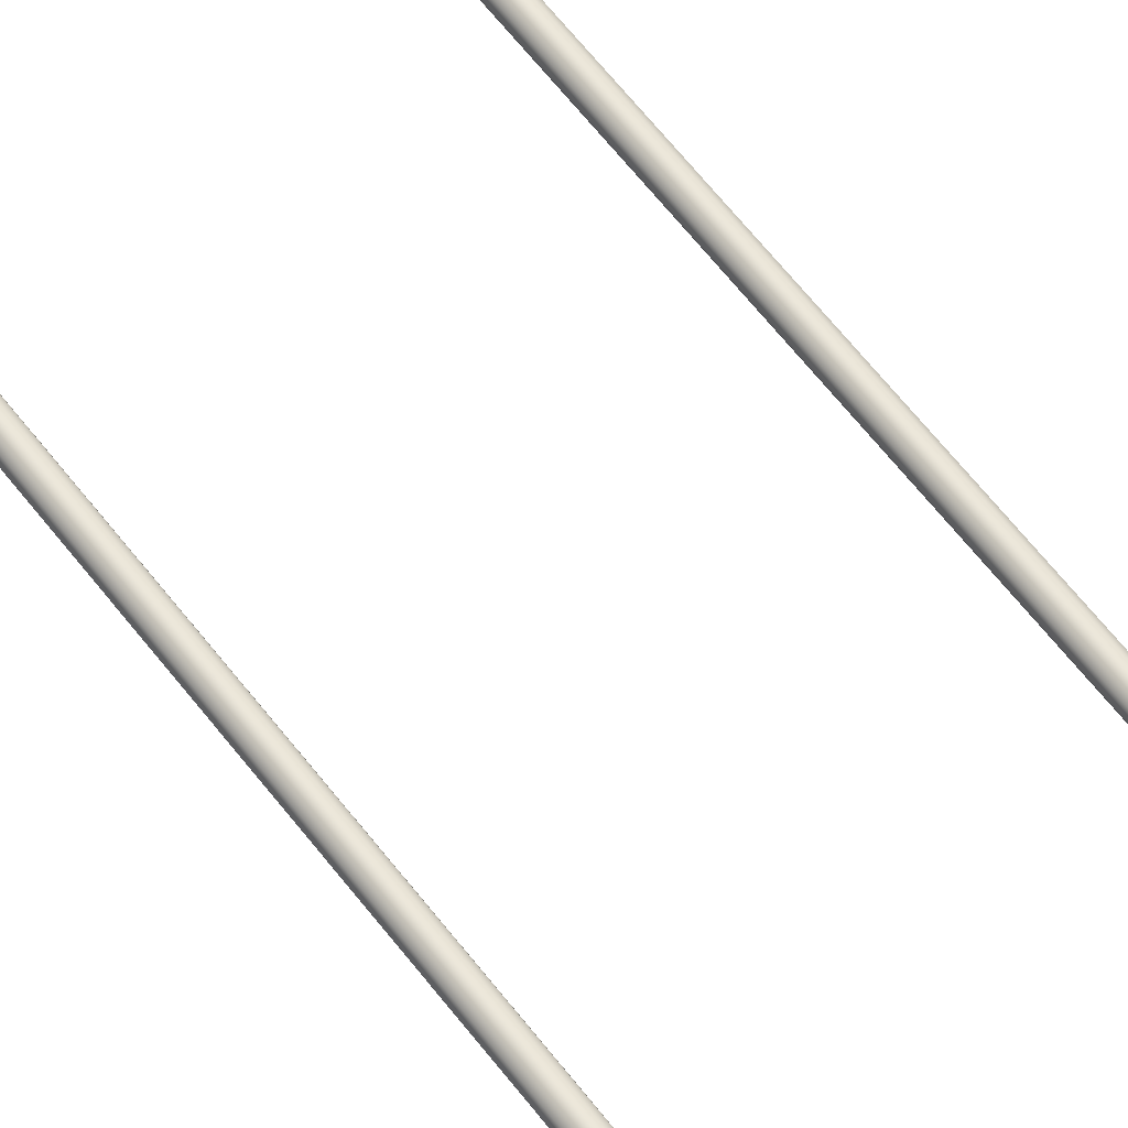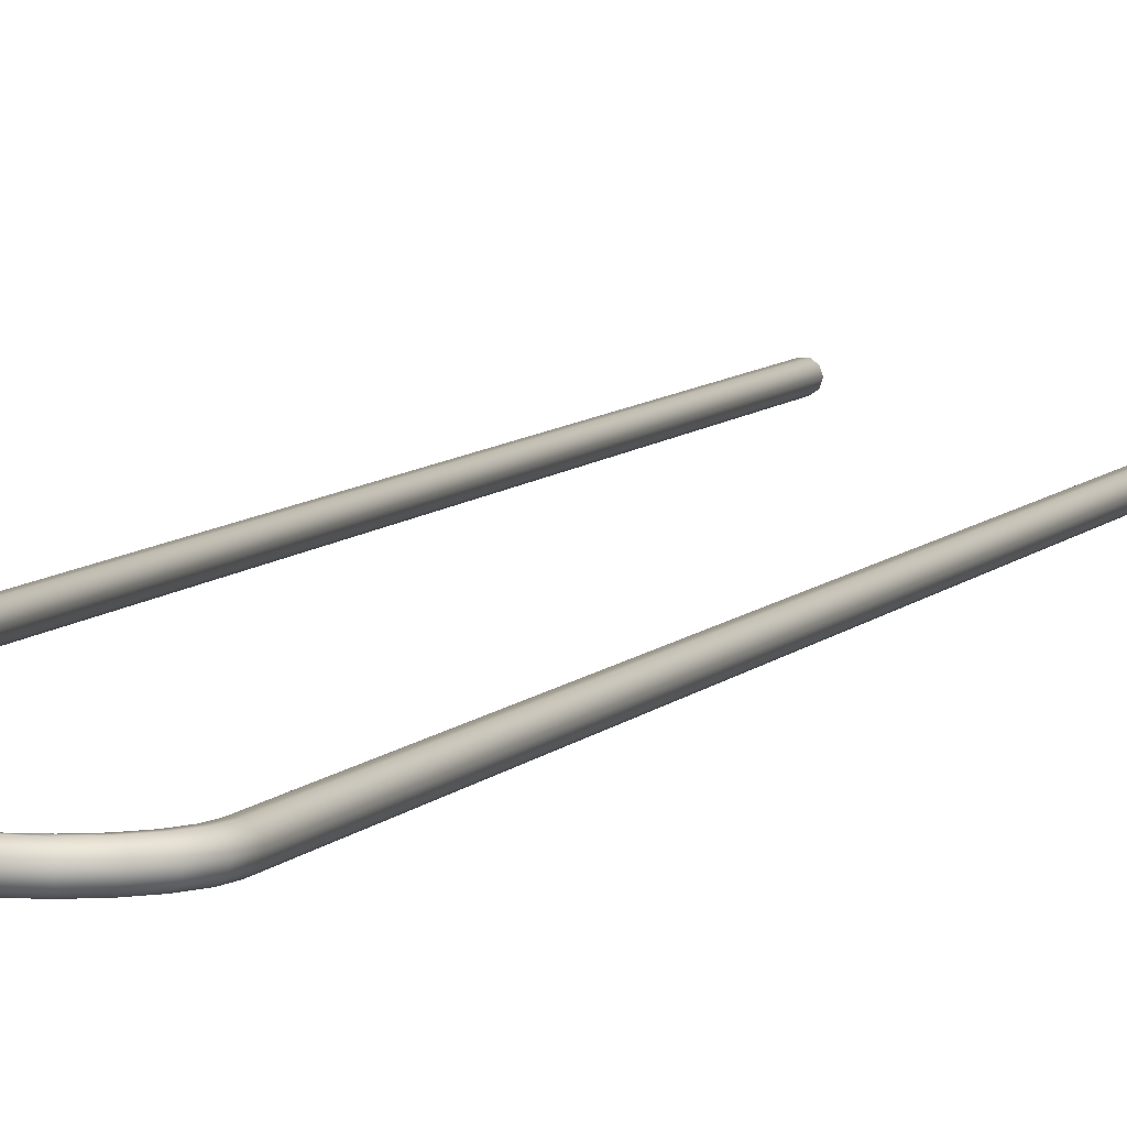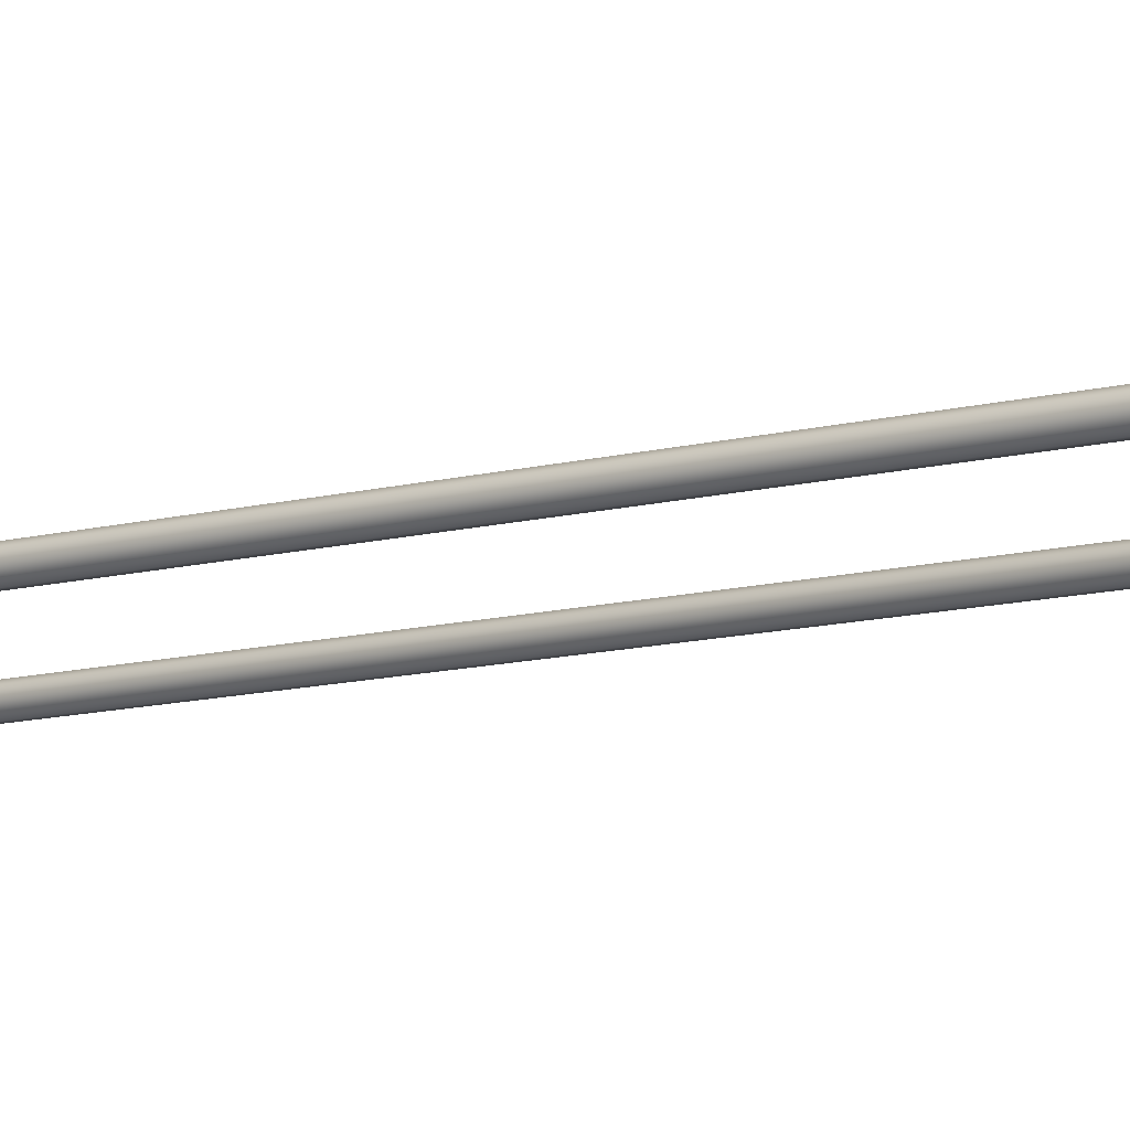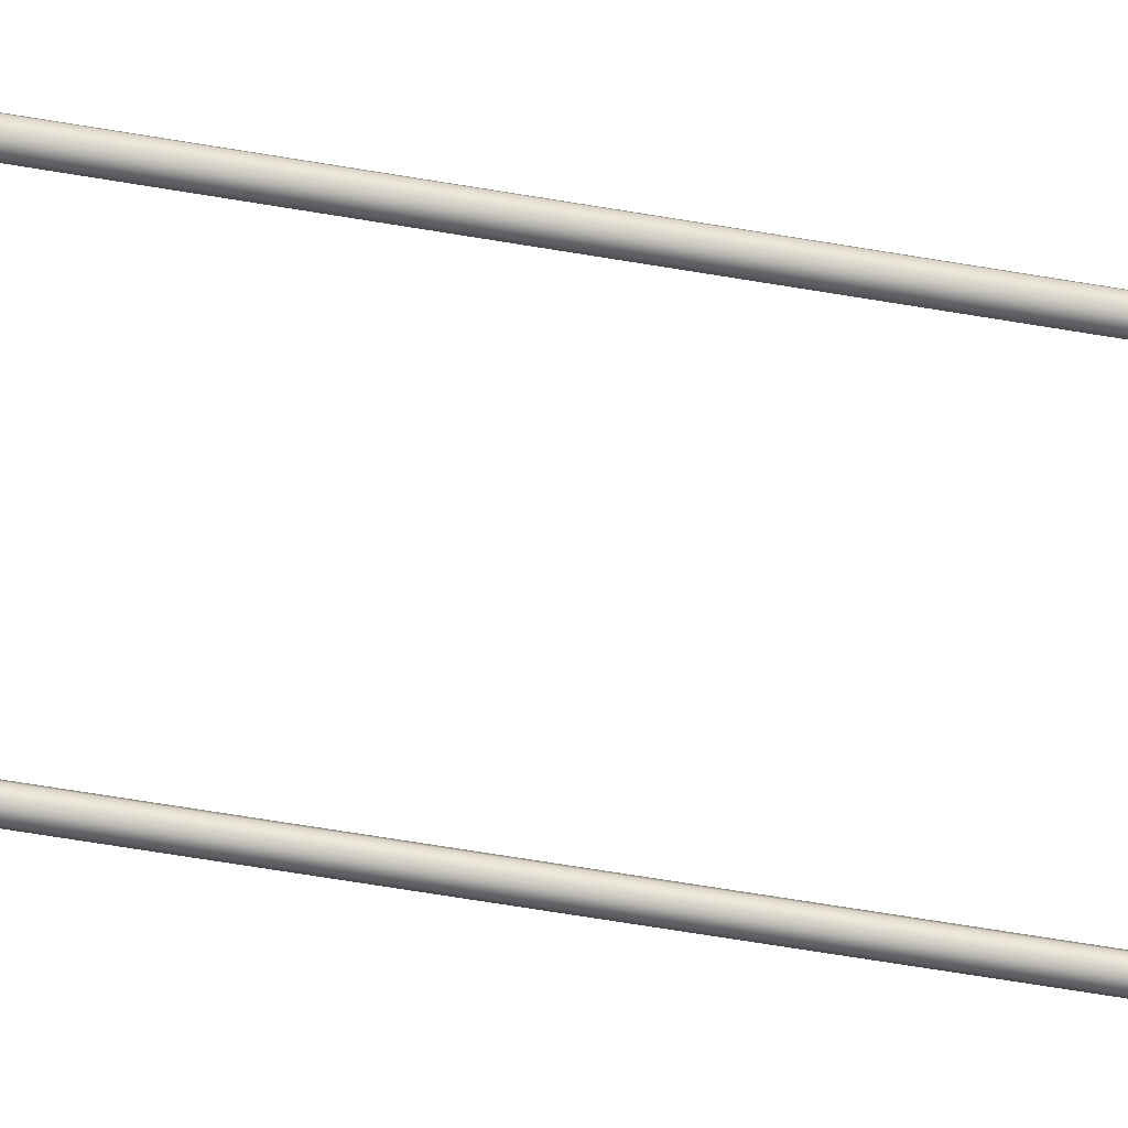
<metadata>
{"format":"obj","ext":"obj","renderer":"f3d","projection":"perspective","resolution":1024,"background":"white","views":[{"elev":59.8,"azim":-36.8,"up":"+Z"},{"elev":6.3,"azim":17.7,"up":"+Z"},{"elev":-8.6,"azim":-49.3,"up":"+Z"},{"elev":-64.2,"azim":-99.7,"up":"+Z"}]}
</metadata>
<code>
o #ID19
v -0.06029 -0.1819 0.2547
v -0.06509 -0.1855 0.2572
v -0.06094 -0.1814 0.2572
v -0.06461 -0.1862 0.2547
v -0.05751 -0.1764 0.2547
v -0.05827 -0.1762 0.2572
v -0.05858 -0.1831 0.2532
v -0.06338 -0.1879 0.2532
v -0.07006 -0.189 0.2547
v -0.07031 -0.1882 0.2572
v -0.06461 -0.1862 0.2596
v -0.06029 -0.1819 0.2596
v -0.05651 -0.1701 0.2547
v -0.0573 -0.17 0.2572
v -0.05551 -0.177 0.2532
v -0.05751 -0.1764 0.2596
v -0.1584 -0.1934 0.2532
v -0.07601 -0.1946 0.2532
v -0.151 -0.1946 0.2532
v -0.06861 -0.1934 0.2532
v -0.1508 -0.192 0.2532
v -0.1652 -0.19 0.2532
v -0.1576 -0.191 0.2532
v -0.1637 -0.1879 0.2532
v -0.1706 -0.1846 0.2532
v -0.1685 -0.1831 0.2532
v -0.174 -0.1779 0.2532
v -0.1715 -0.177 0.2532
v -0.1752 -0.1705 0.2532
v -0.1726 -0.1703 0.2532
v -0.1752 0.5076 0.2532
v -0.1726 0.5076 0.2532
v -0.1752 0.5115 0.2532
v -0.1726 0.5115 0.2532
v -0.07621 -0.192 0.2532
v -0.06185 -0.19 0.2532
v -0.06941 -0.191 0.2532
v -0.05648 -0.1846 0.2532
v -0.05303 -0.1779 0.2532
v -0.05186 -0.1705 0.2532
v -0.05443 -0.1703 0.2532
v -0.05186 0.5076 0.2532
v -0.05443 0.5076 0.2532
v -0.05443 0.5115 0.2532
v -0.05186 0.5115 0.2532
v -0.07637 -0.19 0.2547
v -0.07644 -0.1892 0.2572
v -0.07006 -0.189 0.2596
v -0.05858 -0.1831 0.2611
v -0.06338 -0.1879 0.2611
v -0.05651 0.5115 0.2547
v -0.0573 0.5115 0.2572
v -0.05651 0.5091 0.2547
v -0.05651 -0.1701 0.2596
v -0.05551 -0.177 0.2611
v -0.1773 0.5091 0.2547
v -0.1773 -0.1706 0.2547
v -0.1773 0.5115 0.2547
v -0.1773 0.5115 0.2596
v -0.1773 0.5115 0.2547
v -0.178 0.5115 0.2572
v -0.1752 0.5115 0.2611
v -0.1752 0.5115 0.2532
v -0.1726 0.5115 0.2611
v -0.1726 0.5115 0.2532
v -0.1705 0.5115 0.2547
v -0.1705 0.5115 0.2596
v -0.1697 0.5115 0.2572
v -0.1705 -0.1701 0.2547
v -0.1705 0.5091 0.2547
v -0.1705 0.5115 0.2547
v -0.1695 -0.1764 0.2547
v -0.1668 -0.1819 0.2547
v -0.1624 -0.1862 0.2547
v -0.157 -0.189 0.2547
v -0.1507 -0.19 0.2547
v -0.05651 0.5115 0.2596
v -0.05651 0.5115 0.2547
v -0.0573 0.5115 0.2572
v -0.05443 0.5115 0.2611
v -0.05443 0.5115 0.2532
v -0.05186 0.5115 0.2532
v -0.05186 0.5115 0.2611
v -0.04978 0.5115 0.2547
v -0.04978 0.5115 0.2596
v -0.04899 0.5115 0.2572
v -0.04978 0.5091 0.2547
v -0.04978 -0.1706 0.2547
v -0.04978 0.5115 0.2547
v -0.05103 -0.1785 0.2547
v -0.05478 -0.1859 0.2547
v -0.06061 -0.1917 0.2547
v -0.06796 -0.1954 0.2547
v -0.07584 -0.1967 0.2547
v -0.1512 -0.1967 0.2547
v -0.1591 -0.1954 0.2547
v -0.1664 -0.1917 0.2547
v -0.1723 -0.1859 0.2547
v -0.176 -0.1785 0.2547
v -0.1506 -0.1892 0.2572
v -0.07637 -0.19 0.2596
v -0.06941 -0.191 0.2611
v -0.06861 -0.1934 0.2611
v -0.151 -0.1946 0.2611
v -0.07601 -0.1946 0.2611
v -0.1584 -0.1934 0.2611
v -0.07621 -0.192 0.2611
v -0.06185 -0.19 0.2611
v -0.05648 -0.1846 0.2611
v -0.05303 -0.1779 0.2611
v -0.05186 -0.1705 0.2611
v -0.05443 -0.1703 0.2611
v -0.05186 0.5076 0.2611
v -0.05443 0.5076 0.2611
v -0.05186 0.5115 0.2611
v -0.05443 0.5115 0.2611
v -0.1508 -0.192 0.2611
v -0.1652 -0.19 0.2611
v -0.1576 -0.191 0.2611
v -0.1637 -0.1879 0.2611
v -0.1706 -0.1846 0.2611
v -0.1685 -0.1831 0.2611
v -0.174 -0.1779 0.2611
v -0.1715 -0.177 0.2611
v -0.1752 -0.1705 0.2611
v -0.1726 -0.1703 0.2611
v -0.1752 0.5076 0.2611
v -0.1726 0.5076 0.2611
v -0.1726 0.5115 0.2611
v -0.1752 0.5115 0.2611
v -0.05651 0.5091 0.2596
v -0.05651 0.5115 0.2596
v -0.178 0.5115 0.2572
v -0.178 -0.1707 0.2572
v -0.1705 -0.1701 0.2596
v -0.1705 0.5091 0.2596
v -0.1705 0.5115 0.2596
v -0.1697 0.5115 0.2572
v -0.1697 -0.17 0.2572
v -0.1773 0.5091 0.2596
v -0.1773 0.5115 0.2596
v -0.1773 -0.1706 0.2596
v -0.1688 -0.1762 0.2572
v -0.1661 -0.1814 0.2572
v -0.162 -0.1855 0.2572
v -0.1567 -0.1882 0.2572
v -0.04978 0.5091 0.2596
v -0.04978 -0.1706 0.2596
v -0.04978 0.5115 0.2596
v -0.04899 0.5115 0.2572
v -0.04899 -0.1707 0.2572
v -0.05027 -0.1788 0.2572
v -0.05413 -0.1863 0.2572
v -0.06014 -0.1923 0.2572
v -0.06771 -0.1962 0.2572
v -0.07578 -0.1975 0.2572
v -0.1513 -0.1975 0.2572
v -0.1593 -0.1962 0.2572
v -0.1669 -0.1923 0.2572
v -0.1729 -0.1863 0.2572
v -0.1768 -0.1788 0.2572
v -0.1507 -0.19 0.2596
v -0.176 -0.1785 0.2596
v -0.1723 -0.1859 0.2596
v -0.1664 -0.1917 0.2596
v -0.1591 -0.1954 0.2596
v -0.1512 -0.1967 0.2596
v -0.07584 -0.1967 0.2596
v -0.06796 -0.1954 0.2596
v -0.06061 -0.1917 0.2596
v -0.05478 -0.1859 0.2596
v -0.05103 -0.1785 0.2596
v -0.157 -0.189 0.2596
v -0.1624 -0.1862 0.2596
v -0.1668 -0.1819 0.2596
v -0.1695 -0.1764 0.2596
f 1 2 3
f 2 1 4
f 5 3 6
f 3 5 1
f 4 7 8
f 7 4 1
f 2 9 10
f 9 2 4
f 3 11 12
f 11 3 2
f 13 6 14
f 6 13 5
f 1 15 7
f 15 1 5
f 6 12 16
f 12 6 3
f 17 18 19
f 18 17 20
f 20 17 21
f 21 17 22
f 21 22 23
f 23 22 24
f 24 22 25
f 24 25 26
f 26 25 27
f 26 27 28
f 28 27 29
f 28 29 30
f 30 29 31
f 30 31 32
f 32 31 33
f 32 33 34
f 20 35 36
f 35 20 21
f 36 35 37
f 36 37 8
f 36 8 38
f 38 8 7
f 38 7 39
f 39 7 15
f 39 15 40
f 40 15 41
f 40 41 42
f 42 41 43
f 42 43 44
f 42 44 45
f 9 8 37
f 8 9 4
f 10 46 47
f 46 10 9
f 48 2 10
f 2 48 11
f 49 11 50
f 11 49 12
f 51 14 52
f 14 51 13
f 13 51 53
f 5 41 15
f 41 5 13
f 14 16 54
f 16 14 6
f 55 12 49
f 12 55 16
f 56 29 57
f 29 56 31
f 31 56 33
f 33 56 58
f 59 60 61
f 60 59 62
f 60 62 63
f 63 62 64
f 63 64 65
f 65 64 66
f 66 64 67
f 66 67 68
f 32 69 30
f 69 32 70
f 70 32 34
f 70 34 71
f 30 72 28
f 72 30 69
f 28 73 26
f 73 28 72
f 26 74 24
f 74 26 73
f 24 75 23
f 75 24 74
f 23 76 21
f 76 23 75
f 76 35 21
f 35 76 46
f 46 37 35
f 37 46 9
f 13 43 41
f 43 13 53
f 43 53 44
f 44 53 51
f 77 78 79
f 78 77 80
f 78 80 81
f 81 80 82
f 82 80 83
f 82 83 84
f 84 83 85
f 84 85 86
f 40 87 88
f 87 40 42
f 87 42 45
f 87 45 89
f 39 88 90
f 88 39 40
f 38 90 91
f 90 38 39
f 36 91 92
f 91 36 38
f 20 92 93
f 92 20 36
f 18 93 94
f 93 18 20
f 19 94 95
f 94 19 18
f 96 19 95
f 19 96 17
f 97 17 96
f 17 97 22
f 98 22 97
f 22 98 25
f 99 25 98
f 25 99 27
f 57 27 99
f 27 57 29
f 100 46 76
f 46 100 47
f 101 10 47
f 10 101 48
f 50 48 102
f 48 50 11
f 103 104 105
f 104 103 106
f 106 103 107
f 107 103 108
f 107 108 102
f 102 108 50
f 50 108 109
f 50 109 49
f 49 109 110
f 49 110 55
f 55 110 111
f 55 111 112
f 112 111 113
f 112 113 114
f 114 113 115
f 114 115 116
f 106 117 118
f 117 106 107
f 118 117 119
f 118 119 120
f 118 120 121
f 121 120 122
f 121 122 123
f 123 122 124
f 123 124 125
f 125 124 126
f 125 126 127
f 127 126 128
f 127 128 129
f 127 129 130
f 52 131 132
f 131 52 54
f 54 52 14
f 112 16 55
f 16 112 54
f 133 57 134
f 57 133 58
f 57 58 56
f 135 128 126
f 128 135 136
f 128 136 129
f 129 136 137
f 135 137 136
f 137 135 138
f 138 135 139
f 69 138 139
f 138 69 71
f 71 69 70
f 133 140 141
f 140 133 142
f 142 133 134
f 125 140 142
f 140 125 127
f 140 127 130
f 140 130 141
f 72 139 143
f 139 72 69
f 73 143 144
f 143 73 72
f 74 144 145
f 144 74 73
f 145 75 74
f 75 145 146
f 146 76 75
f 76 146 100
f 147 111 148
f 111 147 113
f 113 147 115
f 115 147 149
f 148 149 147
f 149 148 150
f 150 148 151
f 88 87 151
f 151 89 150
f 89 151 87
f 114 54 112
f 54 114 131
f 131 114 116
f 131 116 132
f 90 151 152
f 151 90 88
f 91 152 153
f 152 91 90
f 92 153 154
f 153 92 91
f 92 155 93
f 155 92 154
f 93 156 94
f 156 93 155
f 95 156 157
f 156 95 94
f 96 157 158
f 157 96 95
f 97 158 159
f 158 97 96
f 98 159 160
f 159 98 97
f 99 160 161
f 160 99 98
f 57 161 134
f 161 57 99
f 101 100 162
f 100 101 47
f 102 101 107
f 101 102 48
f 123 142 163
f 142 123 125
f 121 163 164
f 163 121 123
f 118 164 165
f 164 118 121
f 106 165 166
f 165 106 118
f 104 166 167
f 166 104 106
f 105 167 168
f 167 105 104
f 169 105 168
f 105 169 103
f 170 103 169
f 103 170 108
f 171 108 170
f 108 171 109
f 172 109 171
f 109 172 110
f 148 110 172
f 110 148 111
f 101 117 107
f 117 101 162
f 162 119 117
f 119 162 173
f 173 120 119
f 120 173 174
f 174 122 120
f 122 174 175
f 175 124 122
f 124 175 176
f 176 126 124
f 126 176 135
f 143 135 176
f 135 143 139
f 134 163 142
f 163 134 161
f 144 176 175
f 176 144 143
f 145 175 174
f 175 145 144
f 173 145 174
f 145 173 146
f 162 146 173
f 146 162 100
f 152 148 172
f 148 152 151
f 153 172 171
f 172 153 152
f 154 171 170
f 171 154 153
f 155 170 169
f 170 155 154
f 156 169 168
f 169 156 155
f 156 167 157
f 167 156 168
f 157 166 158
f 166 157 167
f 158 165 159
f 165 158 166
f 160 165 164
f 165 160 159
f 161 164 163
f 164 161 160

</code>
